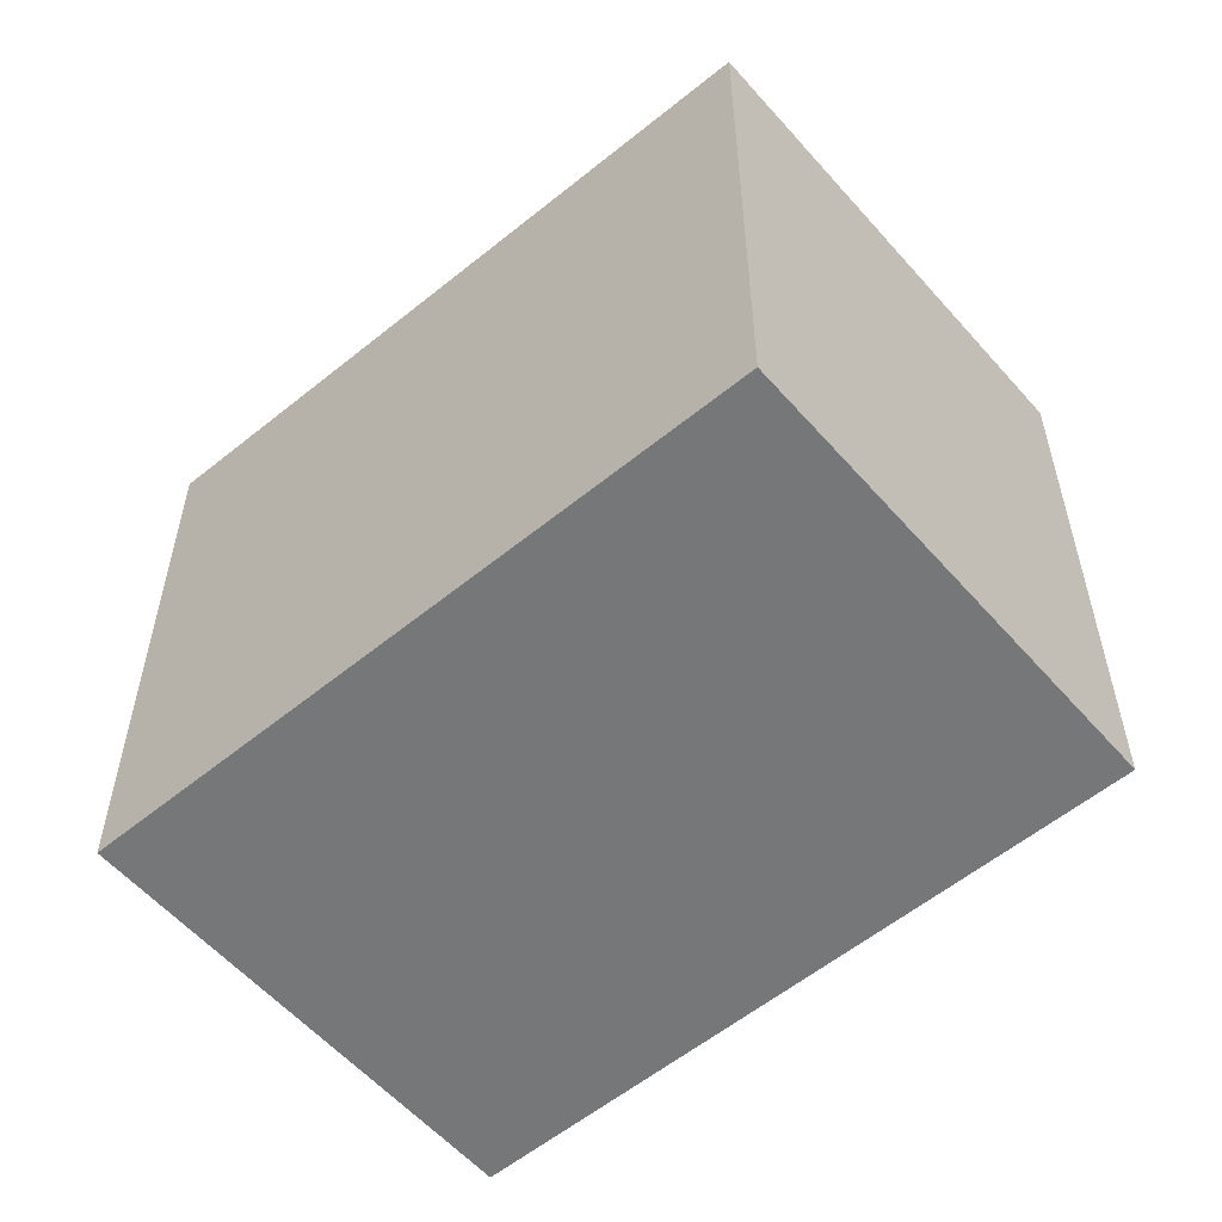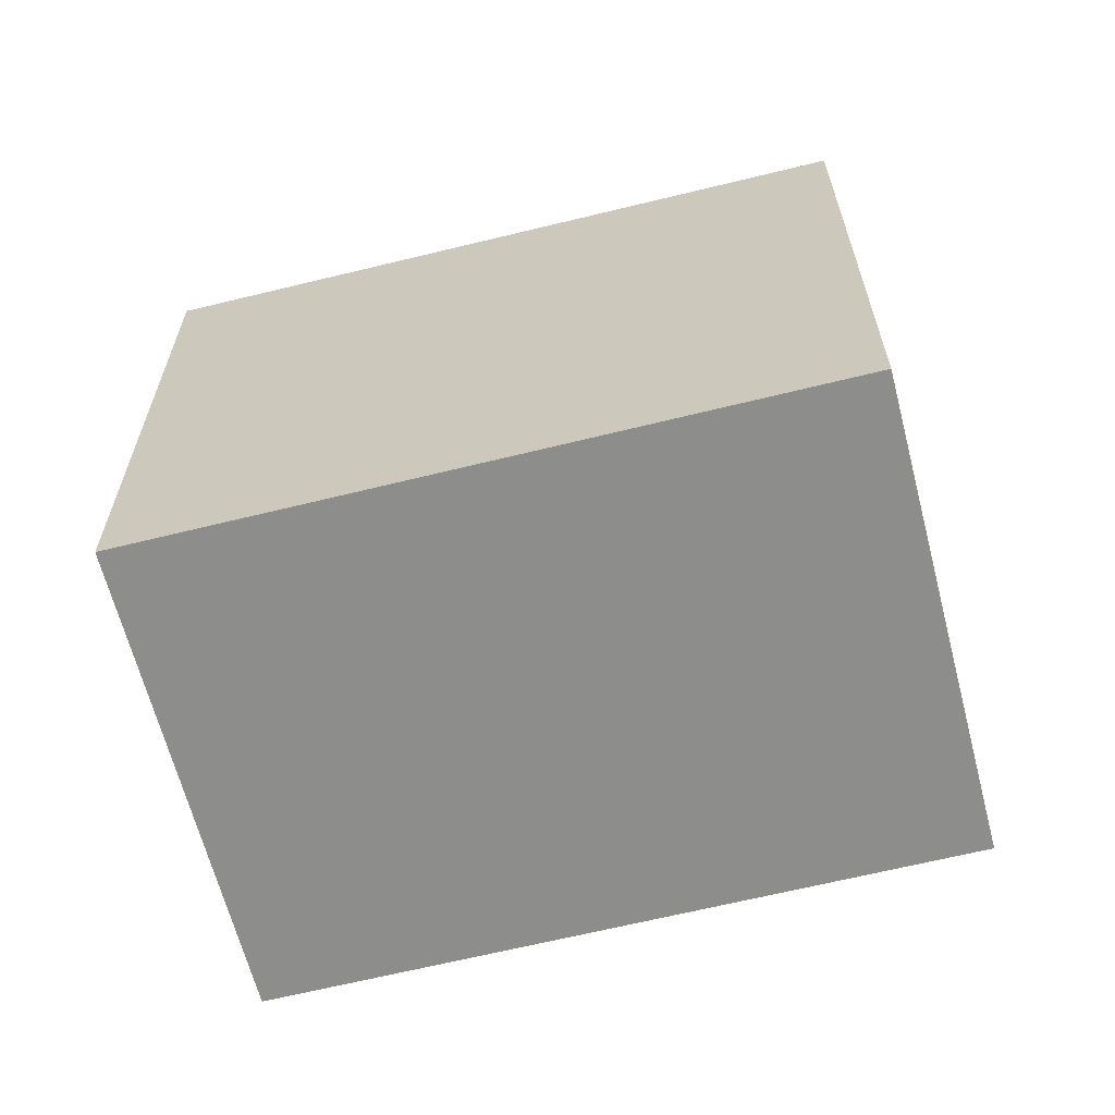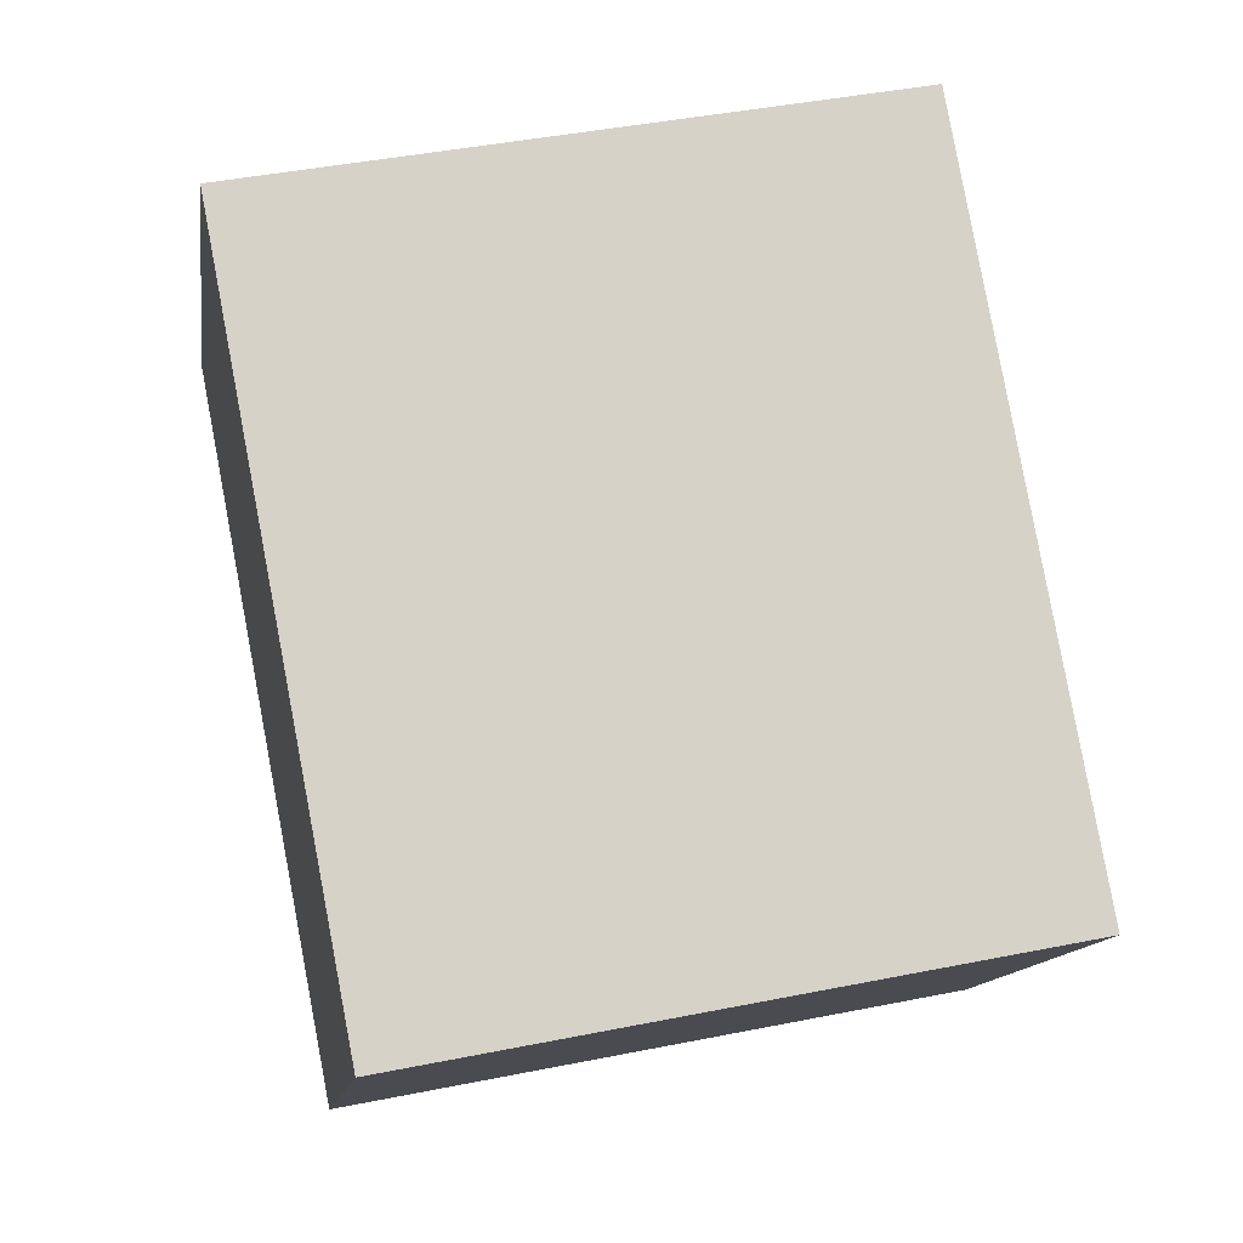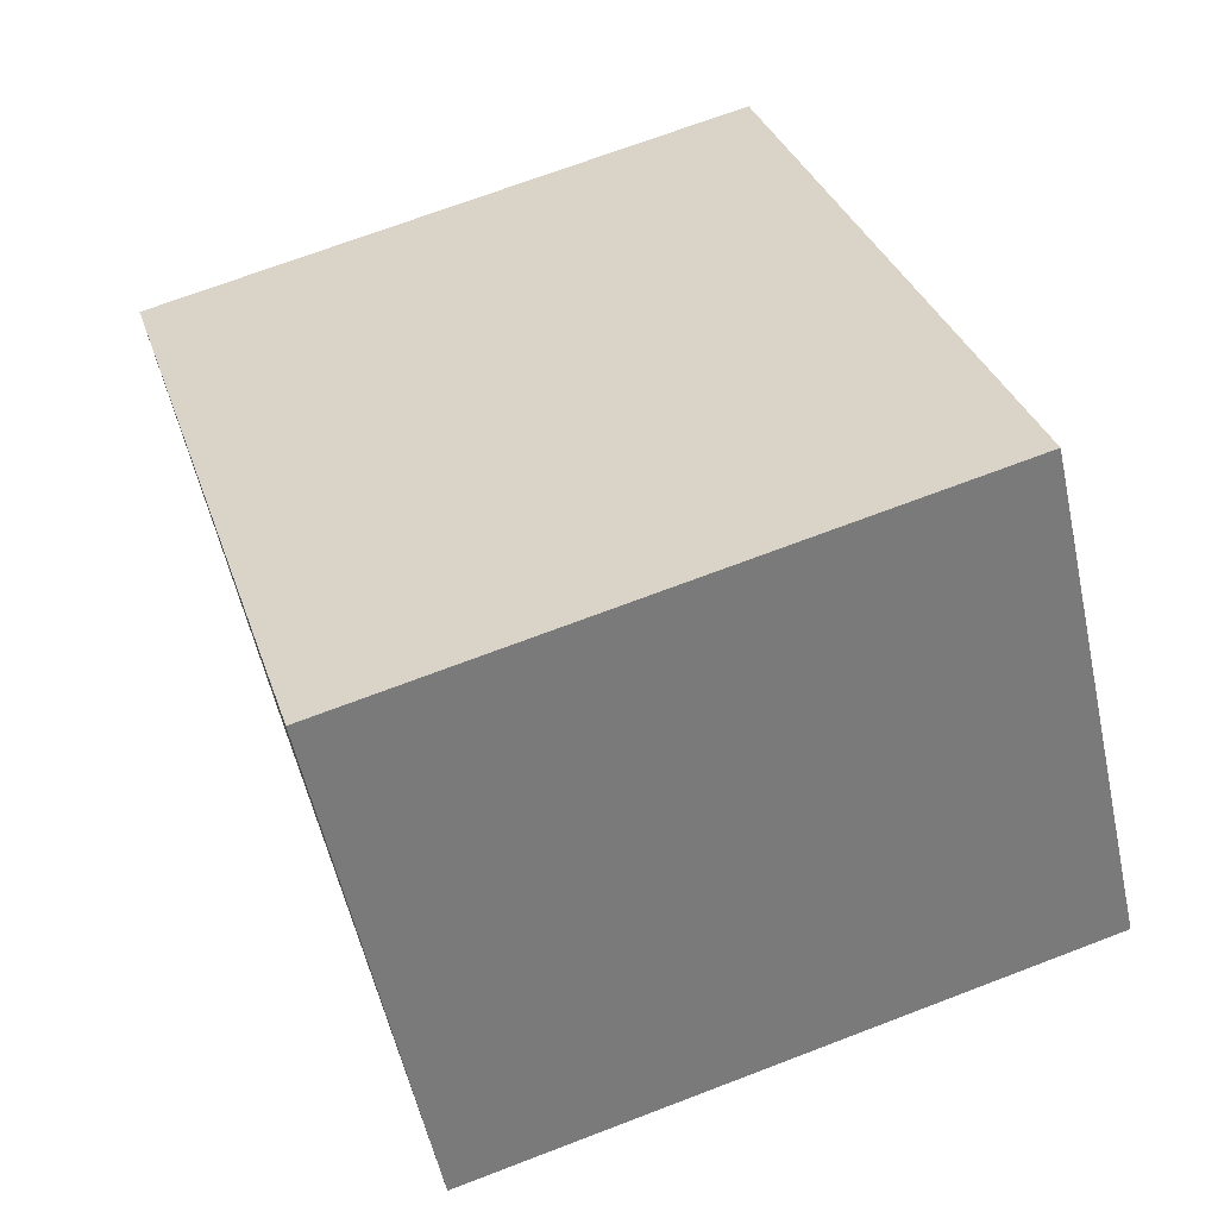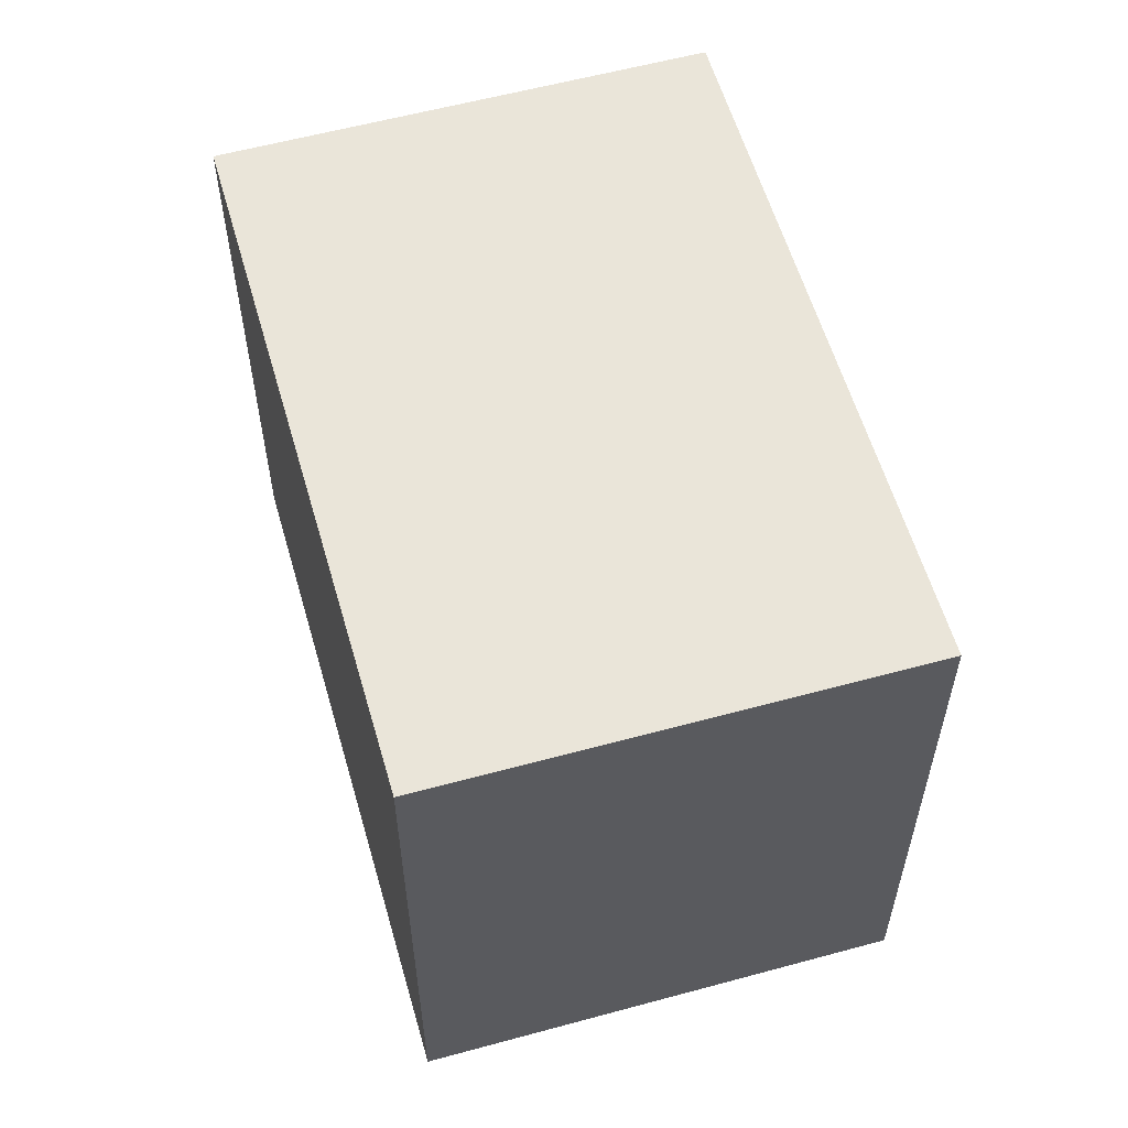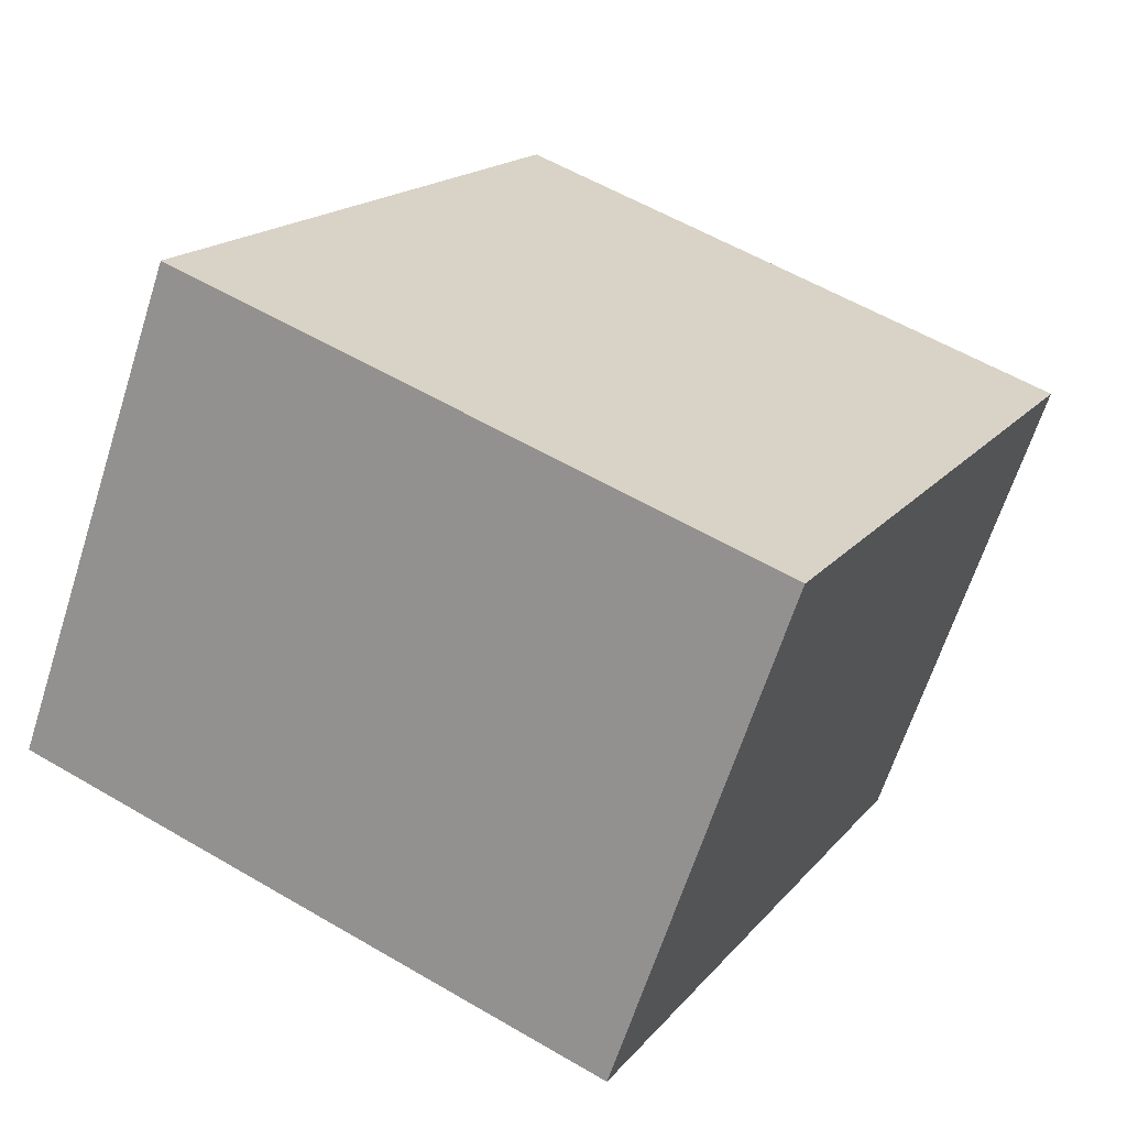
<metadata>
{"format":"obj","ext":"obj","renderer":"f3d","projection":"perspective","resolution":1024,"background":"white","views":[{"elev":-57.1,"azim":-103.8,"up":"+Z"},{"elev":-64.4,"azim":-130.1,"up":"+Z"},{"elev":43.2,"azim":-103.4,"up":"+Y"},{"elev":69.3,"azim":69.0,"up":"+Y"},{"elev":58.9,"azim":109.8,"up":"+Z"},{"elev":57.0,"azim":121.5,"up":"+Y"}]}
</metadata>
<code>
v -879.9 -1888 2.546
v -877.5 -1886 2.579
v -876.3 -1888 2.584
v -878.7 -1890 2.551
v -877.5 -1886 2.579
v -879.9 -1888 2.546
v -879.9 -1888 0
v -877.5 -1886 0
v -876.3 -1888 2.584
v -877.5 -1886 2.579
v -877.5 -1886 0
v -876.3 -1888 0
v -878.7 -1890 2.551
v -876.3 -1888 2.584
v -876.3 -1888 0
v -878.7 -1890 0
v -879.9 -1888 2.546
v -878.7 -1890 2.551
v -878.7 -1890 0
v -879.9 -1888 0
v -879.9 -1888 0
v -877.5 -1886 0
v -876.3 -1888 0
v -878.7 -1890 0
f 2 3 4 1
f 6 7 8 5
f 10 11 12 9
f 14 15 16 13
f 18 19 20 17
f 22 23 24 21

</code>
